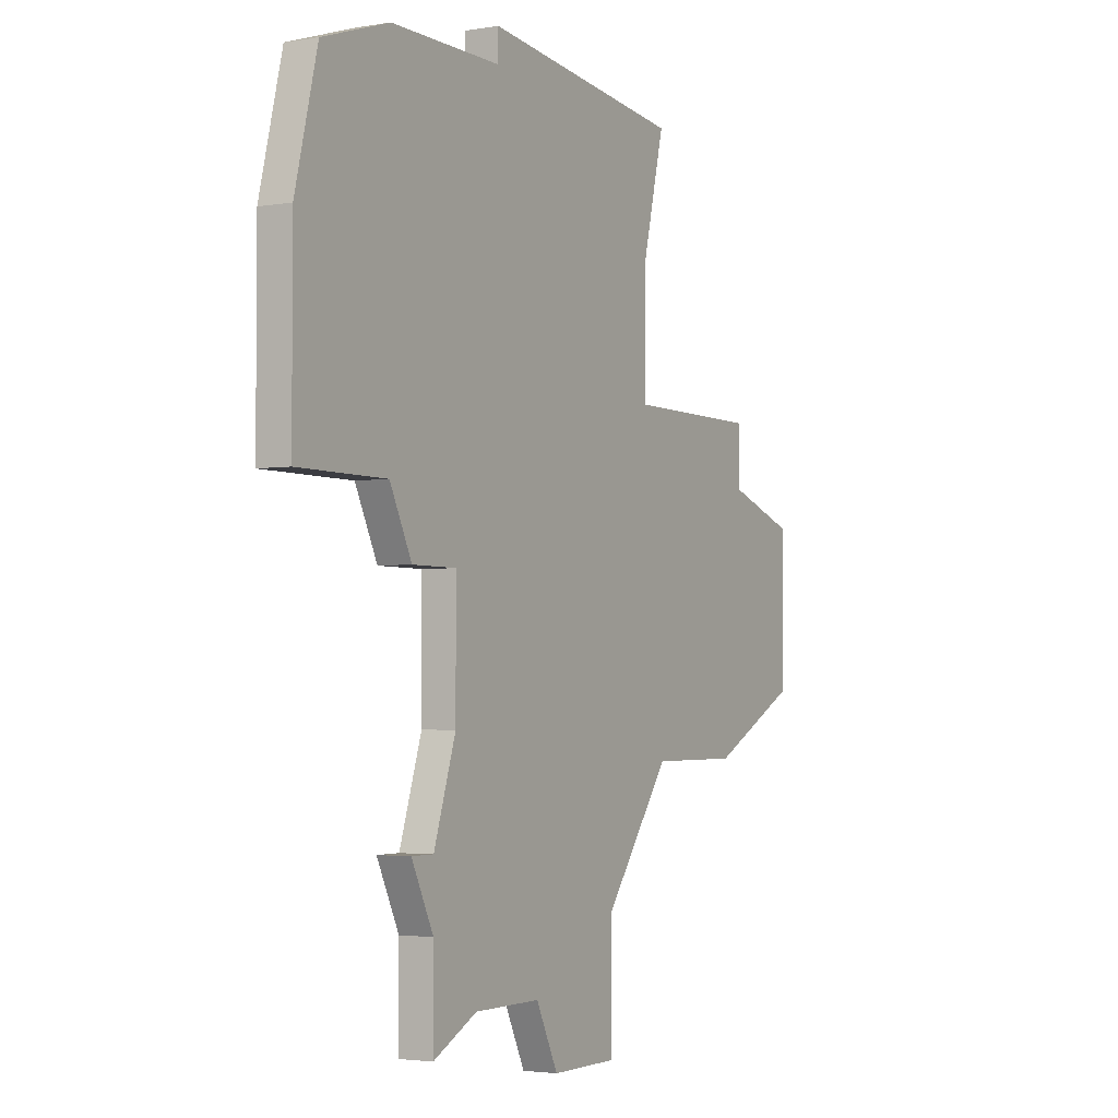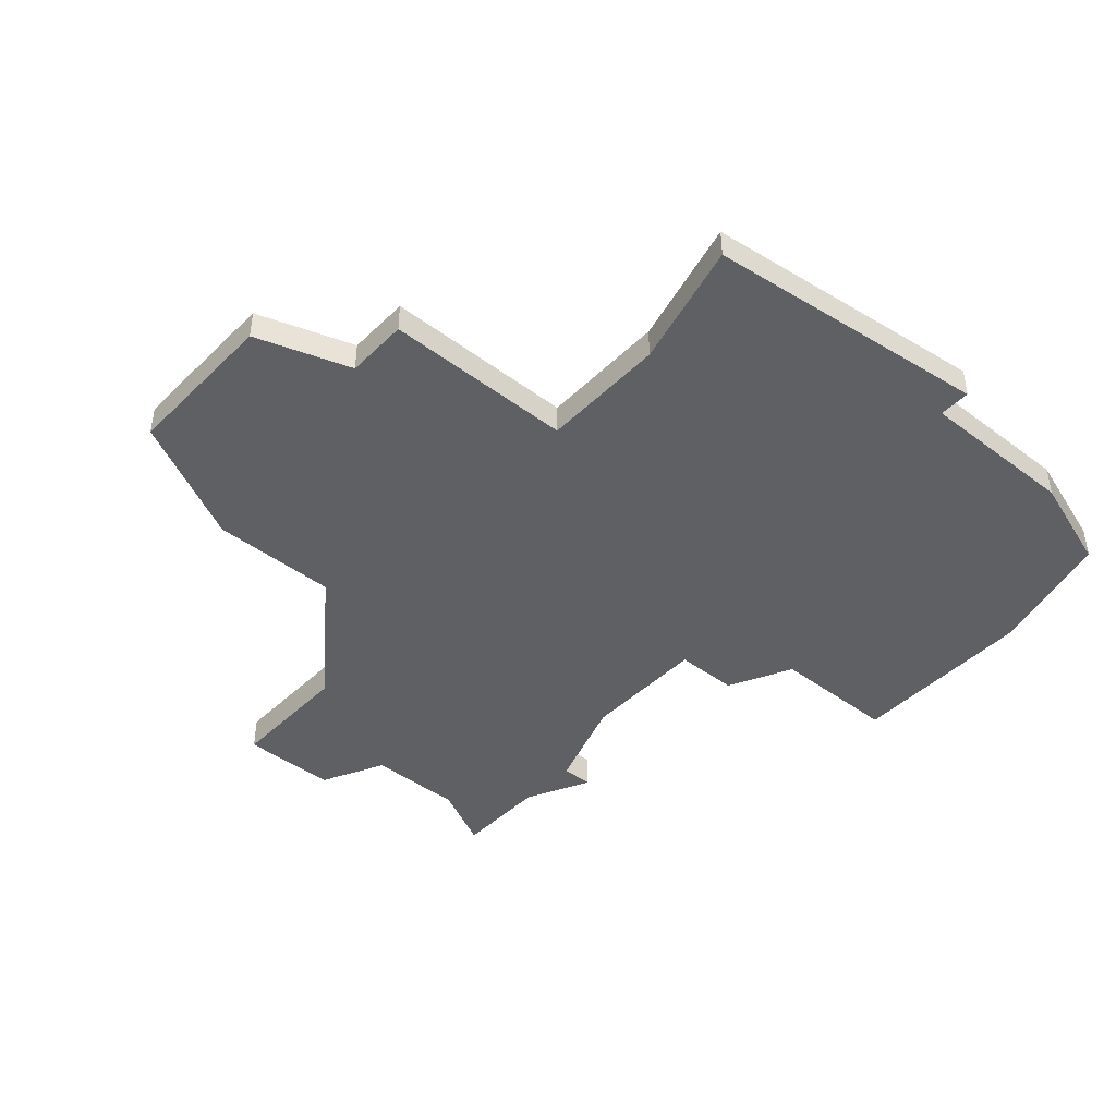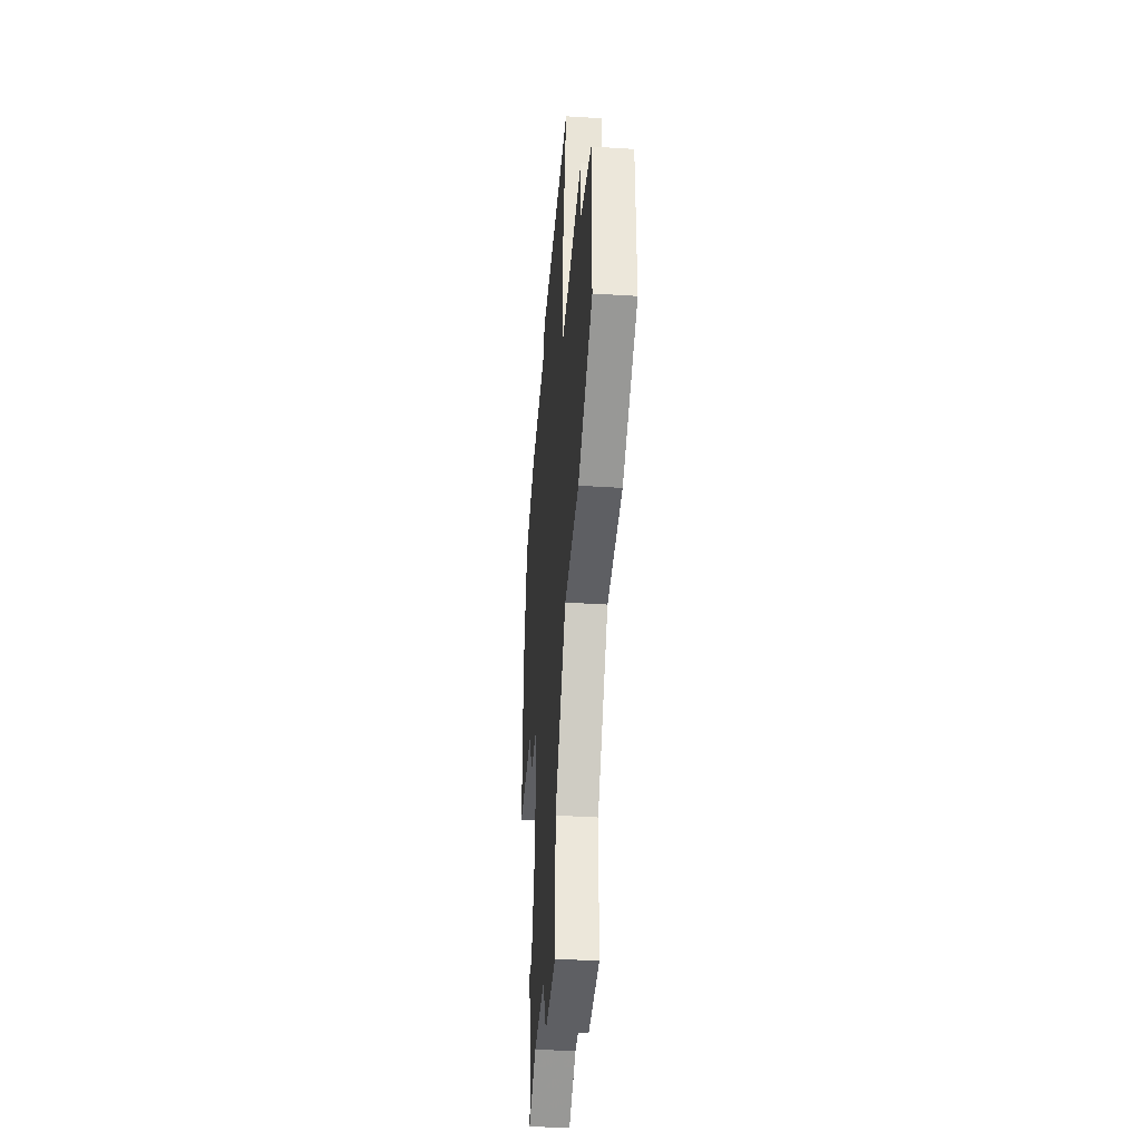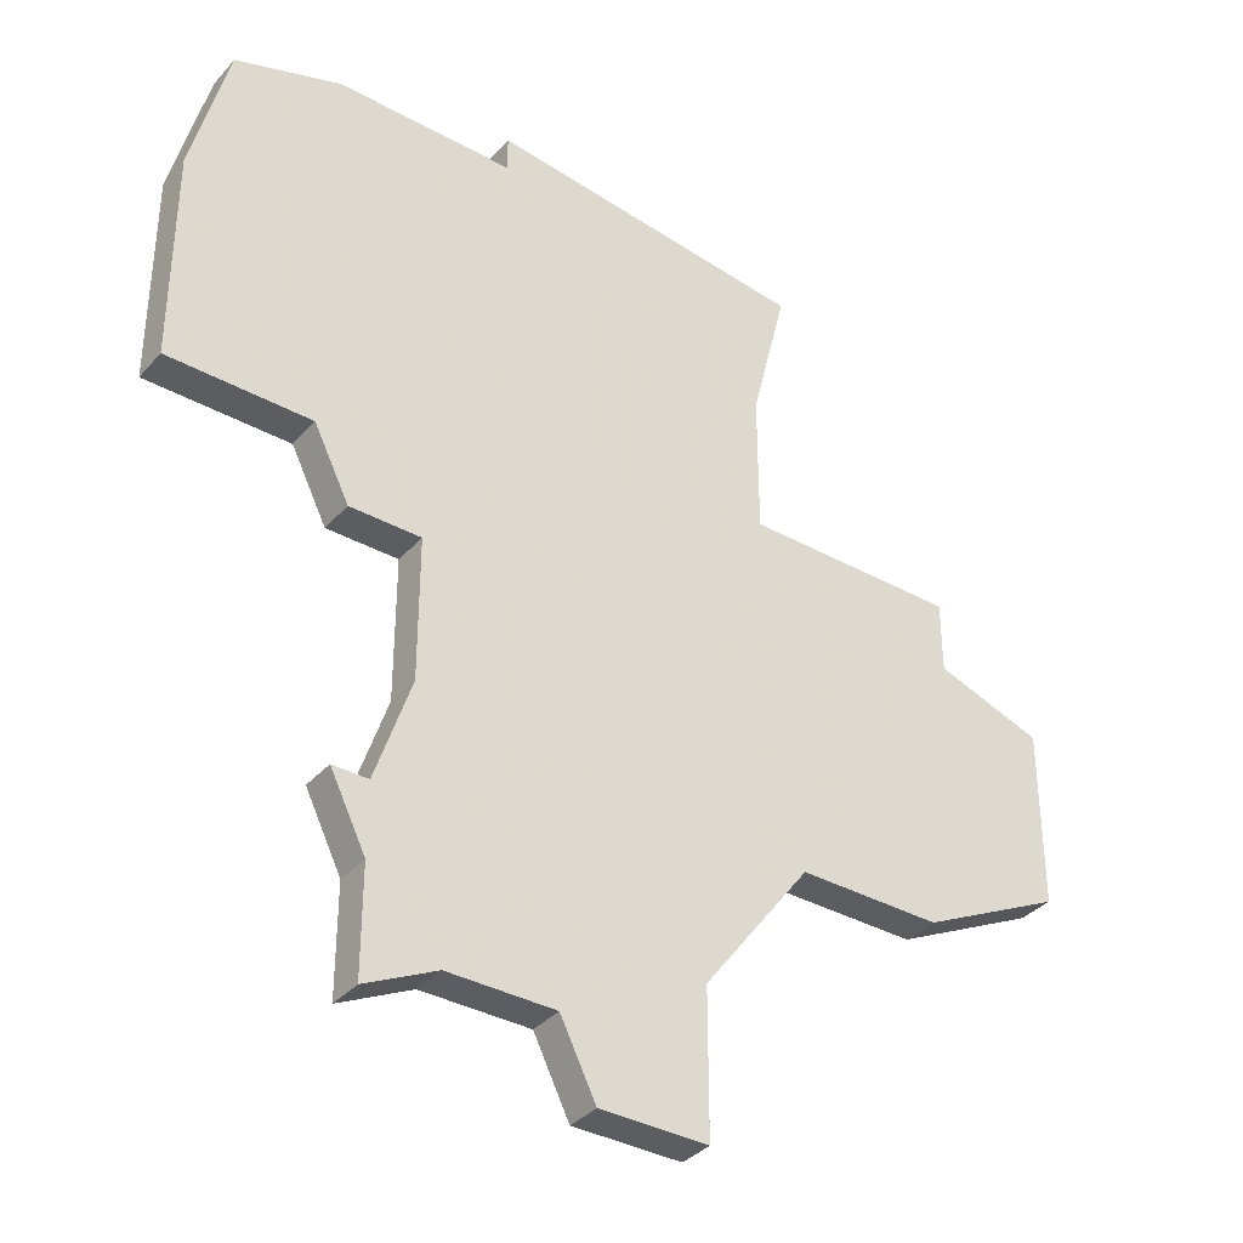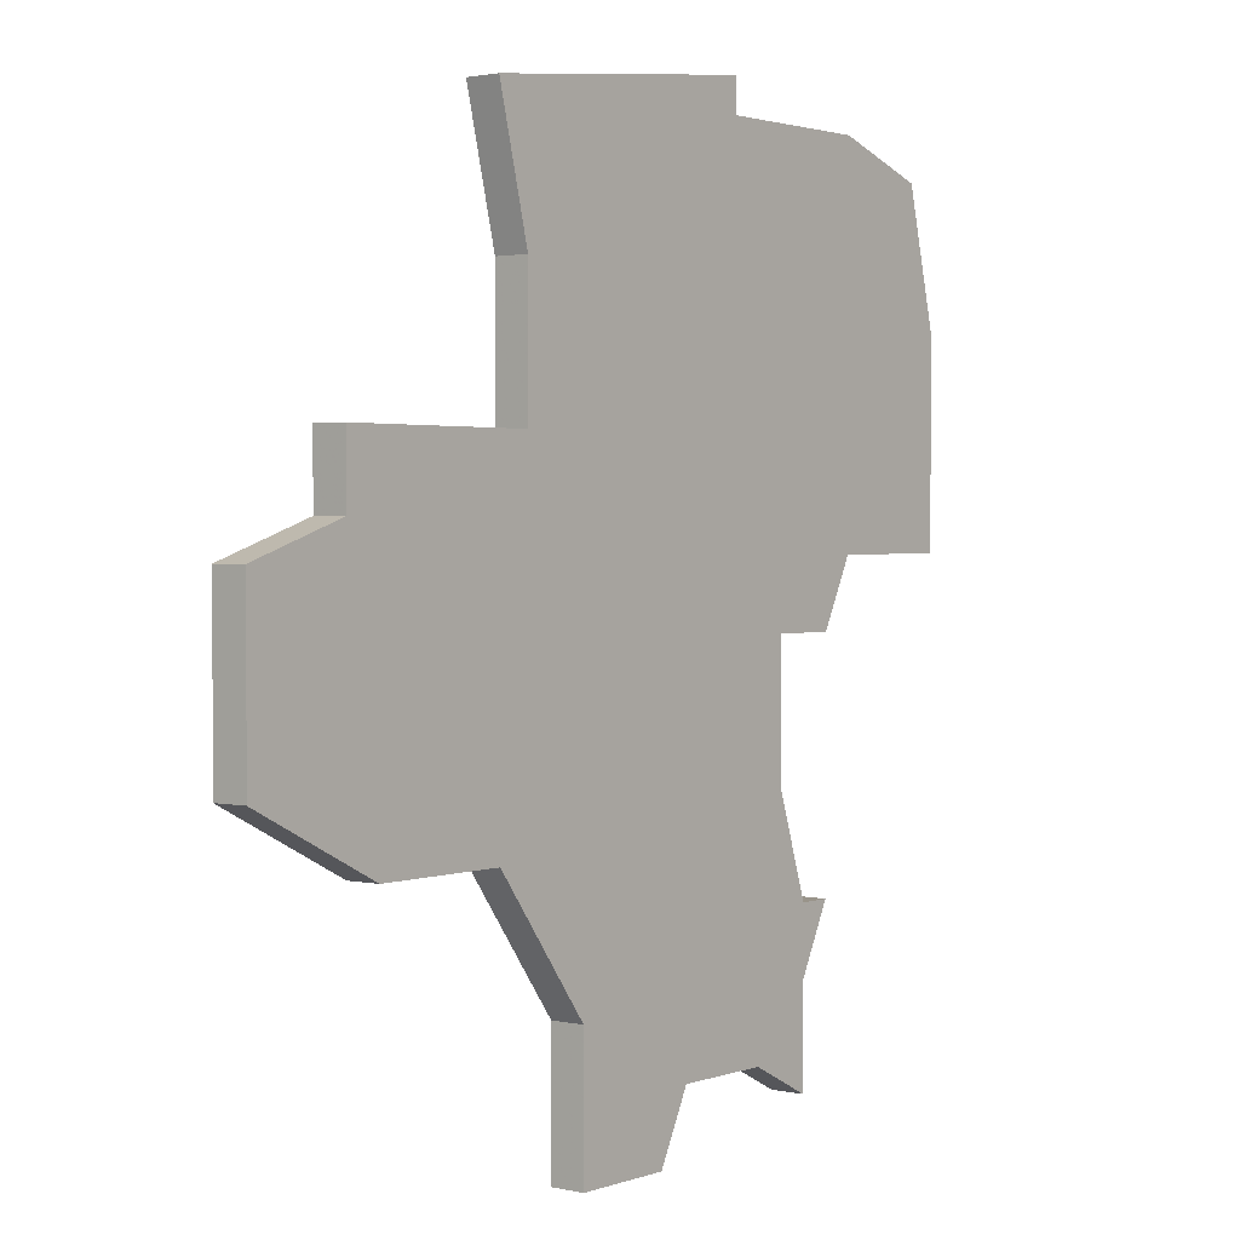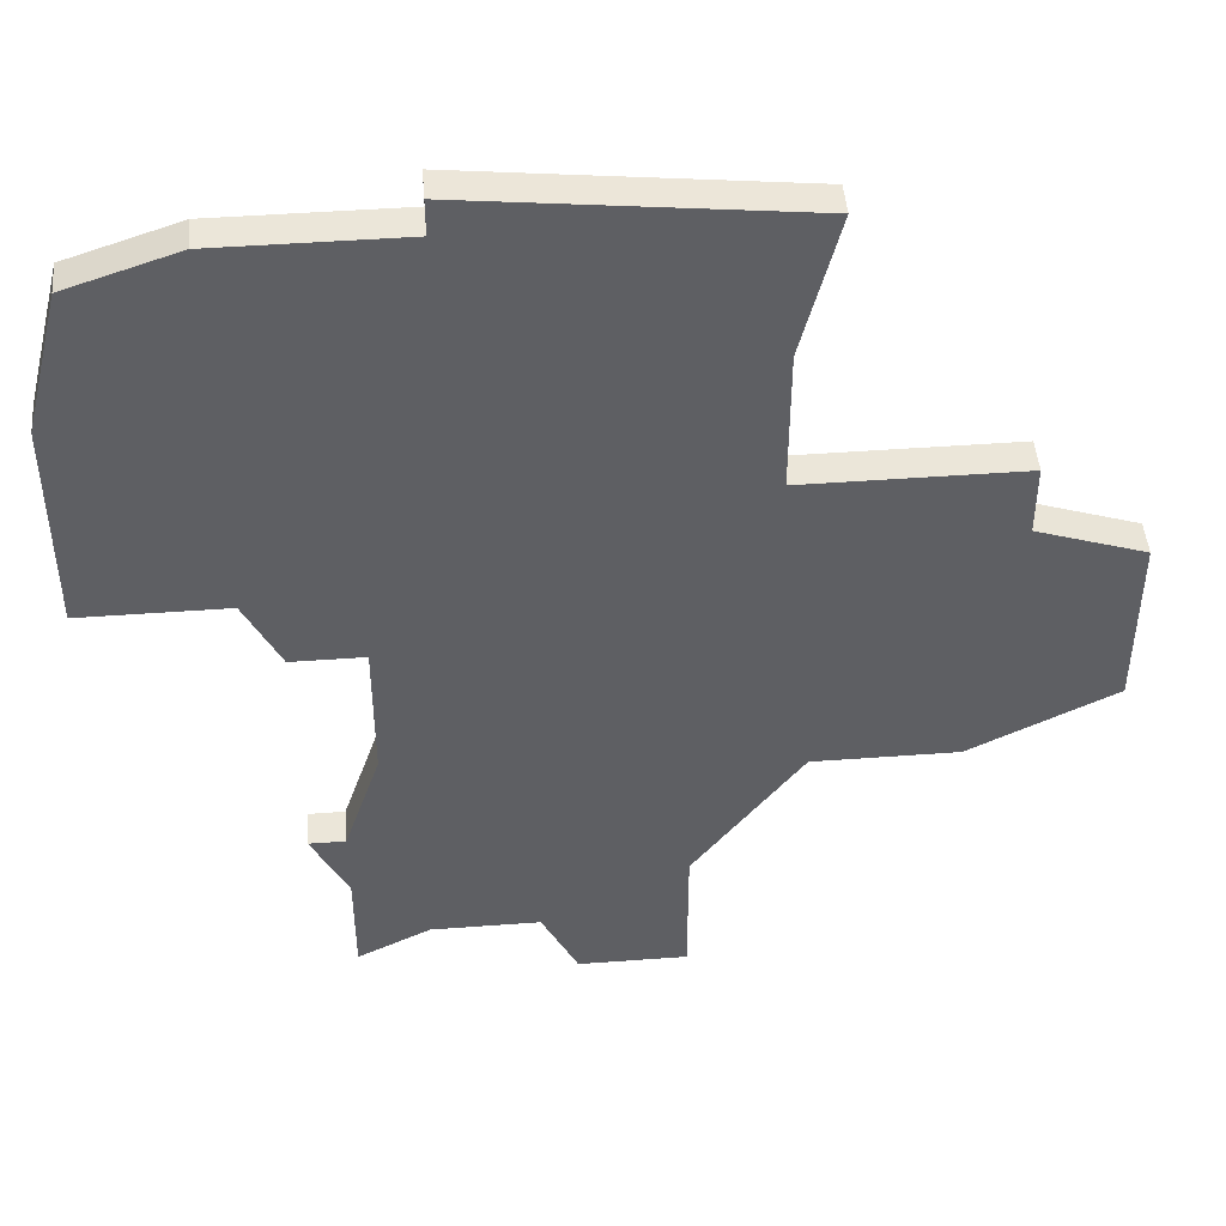
<metadata>
{"format":"obj","ext":"obj","renderer":"f3d","projection":"perspective","resolution":1024,"background":"white","views":[{"elev":-2.9,"azim":-60.2,"up":"+Y"},{"elev":-43.3,"azim":138.6,"up":"+Z"},{"elev":-41.8,"azim":85.7,"up":"+Y"},{"elev":-36.3,"azim":-35.9,"up":"+Y"},{"elev":1.9,"azim":128.6,"up":"+Y"},{"elev":46.7,"azim":-4.8,"up":"+Y"}]}
</metadata>
<code>
v 3591 -804 0
v 3591 -805 0
v 3586 -805 0
v 3583 -806 0
v 3582 -810 0
v 3582 -816 0
v 3586 -816 0
v 3587 -818 0
v 3589 -818 0
v 3589 -822 0
v 3588 -825 0
v 3587 -825 0
v 3588 -827 0
v 3588 -830 0
v 3590 -829 0
v 3593 -829 0
v 3594 -831 0
v 3597 -831 0
v 3597 -827 0
v 3600 -823 0
v 3604 -823 0
v 3608 -821 0
v 3608 -816 0
v 3605 -815 0
v 3605 -813 0
v 3599 -813 0
v 3599 -809 0
v 3600 -805 0
v 3591 -804 1
v 3591 -805 1
v 3586 -805 1
v 3583 -806 1
v 3582 -810 1
v 3582 -816 1
v 3586 -816 1
v 3587 -818 1
v 3589 -818 1
v 3589 -822 1
v 3588 -825 1
v 3587 -825 1
v 3588 -827 1
v 3588 -830 1
v 3590 -829 1
v 3593 -829 1
v 3594 -831 1
v 3597 -831 1
v 3597 -827 1
v 3600 -823 1
v 3604 -823 1
v 3608 -821 1
v 3608 -816 1
v 3605 -815 1
v 3605 -813 1
v 3599 -813 1
v 3599 -809 1
v 3600 -805 1
f 2 1 28
f 4 3 2
f 6 5 4
f 9 8 7
f 13 12 11
f 15 14 13
f 18 17 16
f 22 21 20
f 24 23 22
f 26 25 24
f 2 28 27
f 6 4 2
f 13 11 10
f 16 15 13
f 19 18 16
f 24 22 20
f 2 27 26
f 7 6 2
f 16 13 10
f 20 19 16
f 26 24 20
f 7 2 26
f 16 10 9
f 26 20 16
f 9 7 26
f 26 16 9
f 56 29 30
f 30 31 32
f 32 33 34
f 35 36 37
f 39 40 41
f 41 42 43
f 44 45 46
f 48 49 50
f 50 51 52
f 52 53 54
f 55 56 30
f 30 32 34
f 38 39 41
f 41 43 44
f 44 46 47
f 48 50 52
f 54 55 30
f 30 34 35
f 38 41 44
f 44 47 48
f 48 52 54
f 54 30 35
f 37 38 44
f 44 48 54
f 54 35 37
f 37 44 54
f 30 29 2
f 2 29 1
f 31 30 3
f 3 30 2
f 32 31 4
f 4 31 3
f 33 32 5
f 5 32 4
f 34 33 6
f 6 33 5
f 35 34 7
f 7 34 6
f 36 35 8
f 8 35 7
f 37 36 9
f 9 36 8
f 38 37 10
f 10 37 9
f 39 38 11
f 11 38 10
f 40 39 12
f 12 39 11
f 41 40 13
f 13 40 12
f 42 41 14
f 14 41 13
f 43 42 15
f 15 42 14
f 44 43 16
f 16 43 15
f 45 44 17
f 17 44 16
f 46 45 18
f 18 45 17
f 47 46 19
f 19 46 18
f 48 47 20
f 20 47 19
f 49 48 21
f 21 48 20
f 50 49 22
f 22 49 21
f 51 50 23
f 23 50 22
f 52 51 24
f 24 51 23
f 53 52 25
f 25 52 24
f 54 53 26
f 26 53 25
f 55 54 27
f 27 54 26
f 29 56 1
f 1 56 28
f 56 55 28
f 28 55 27

</code>
